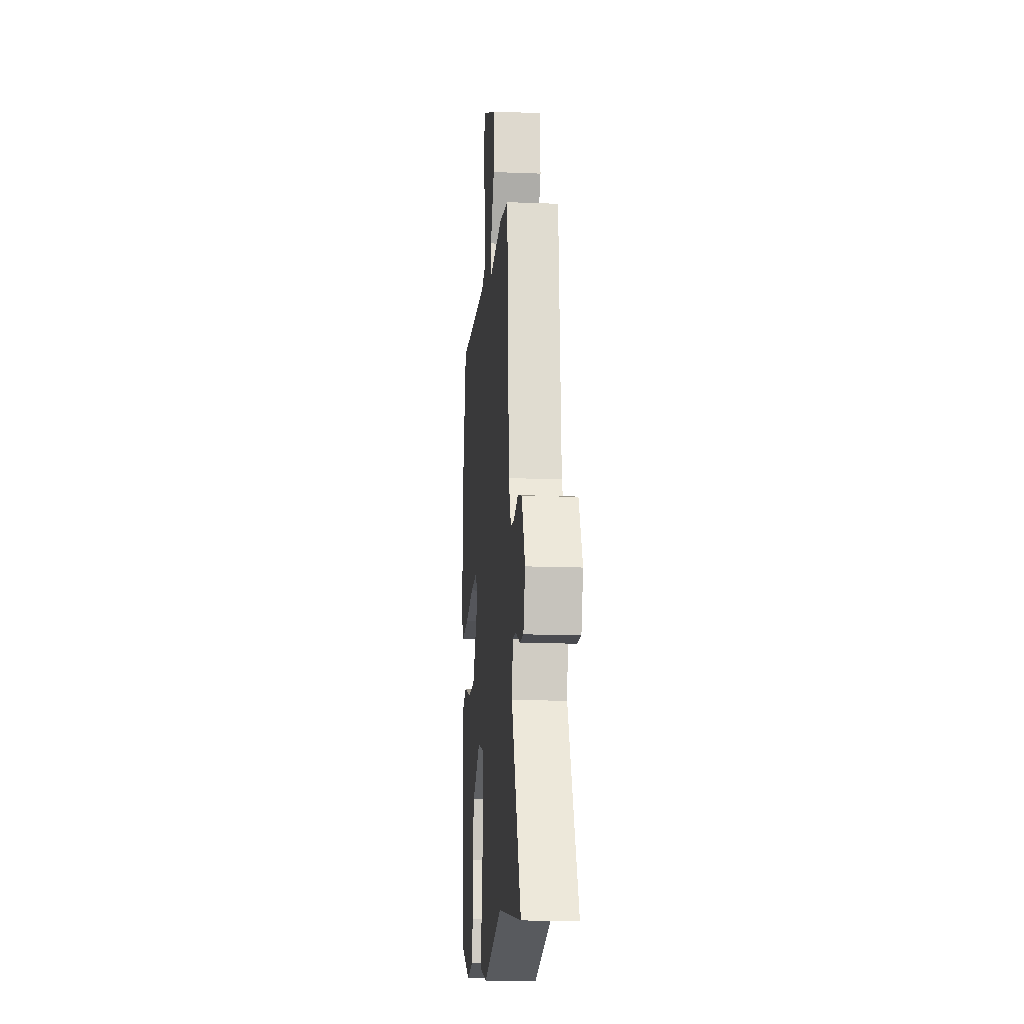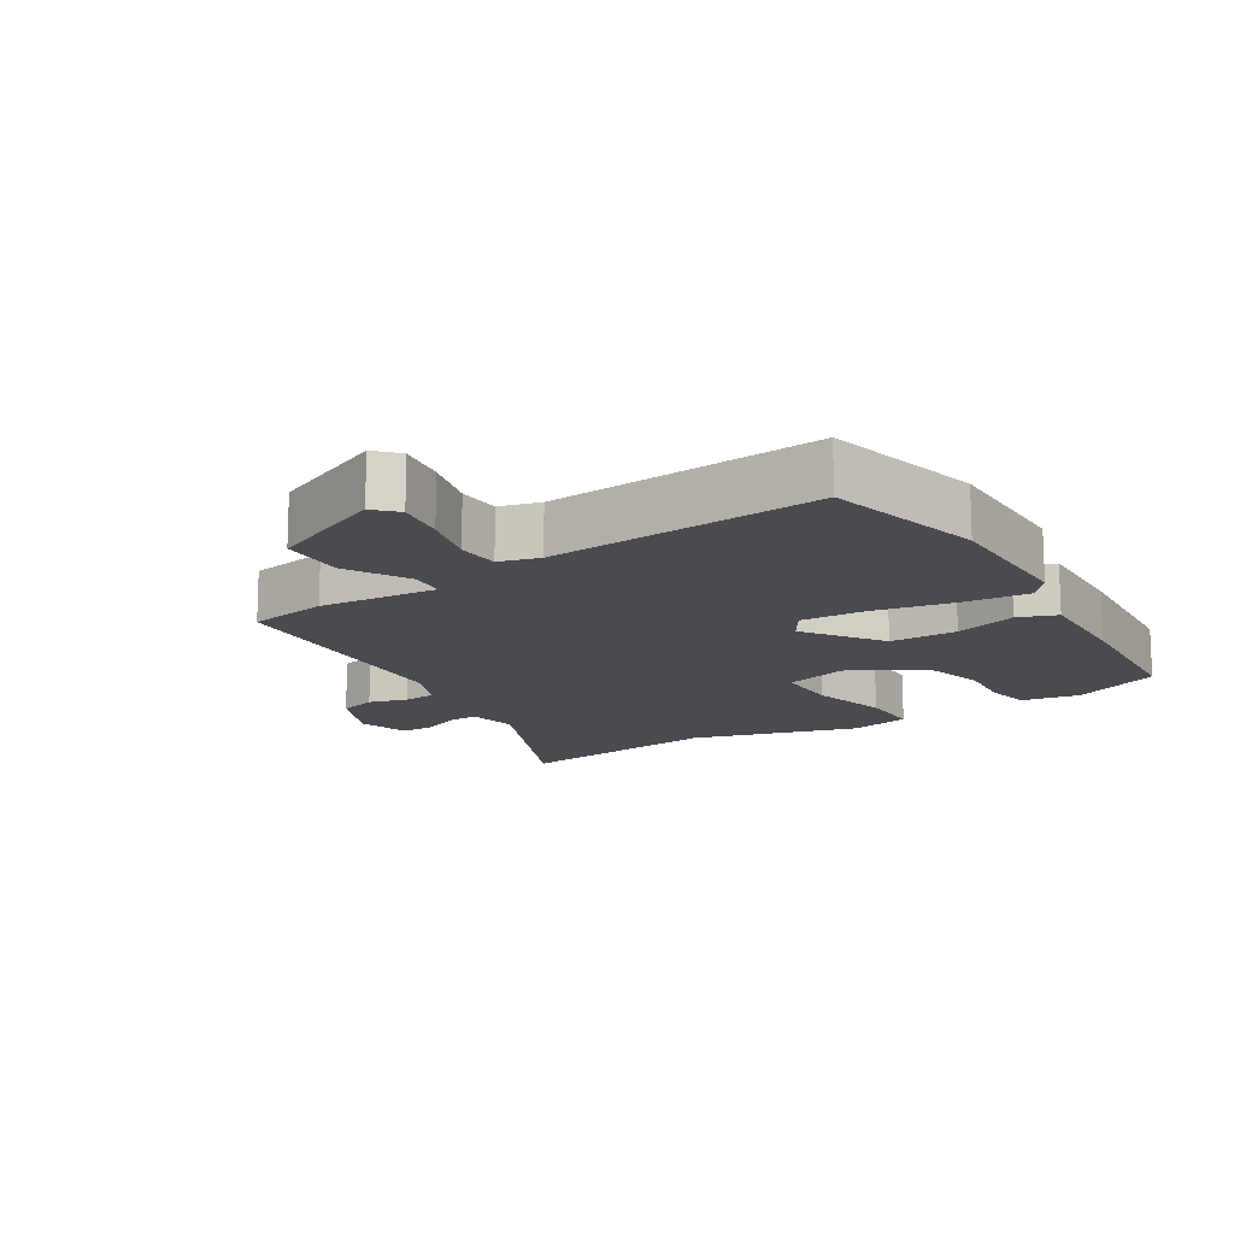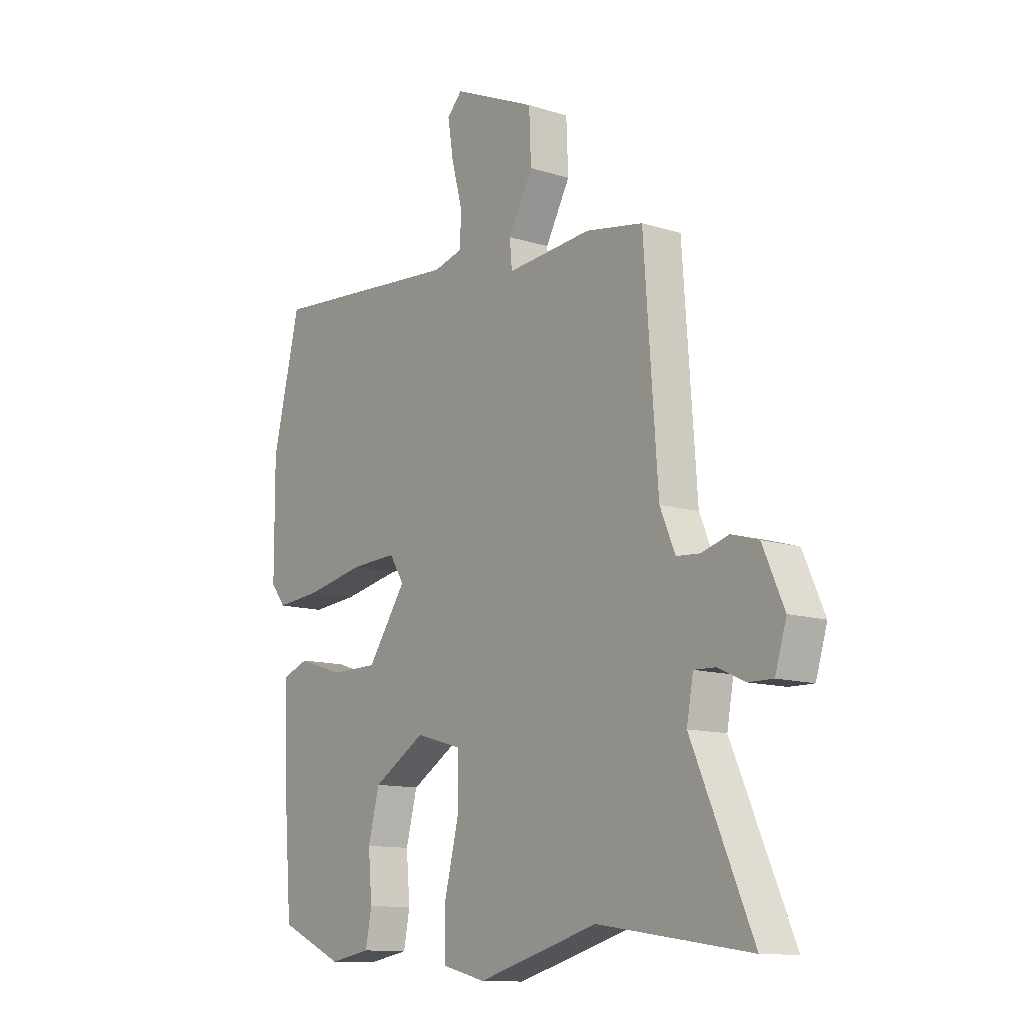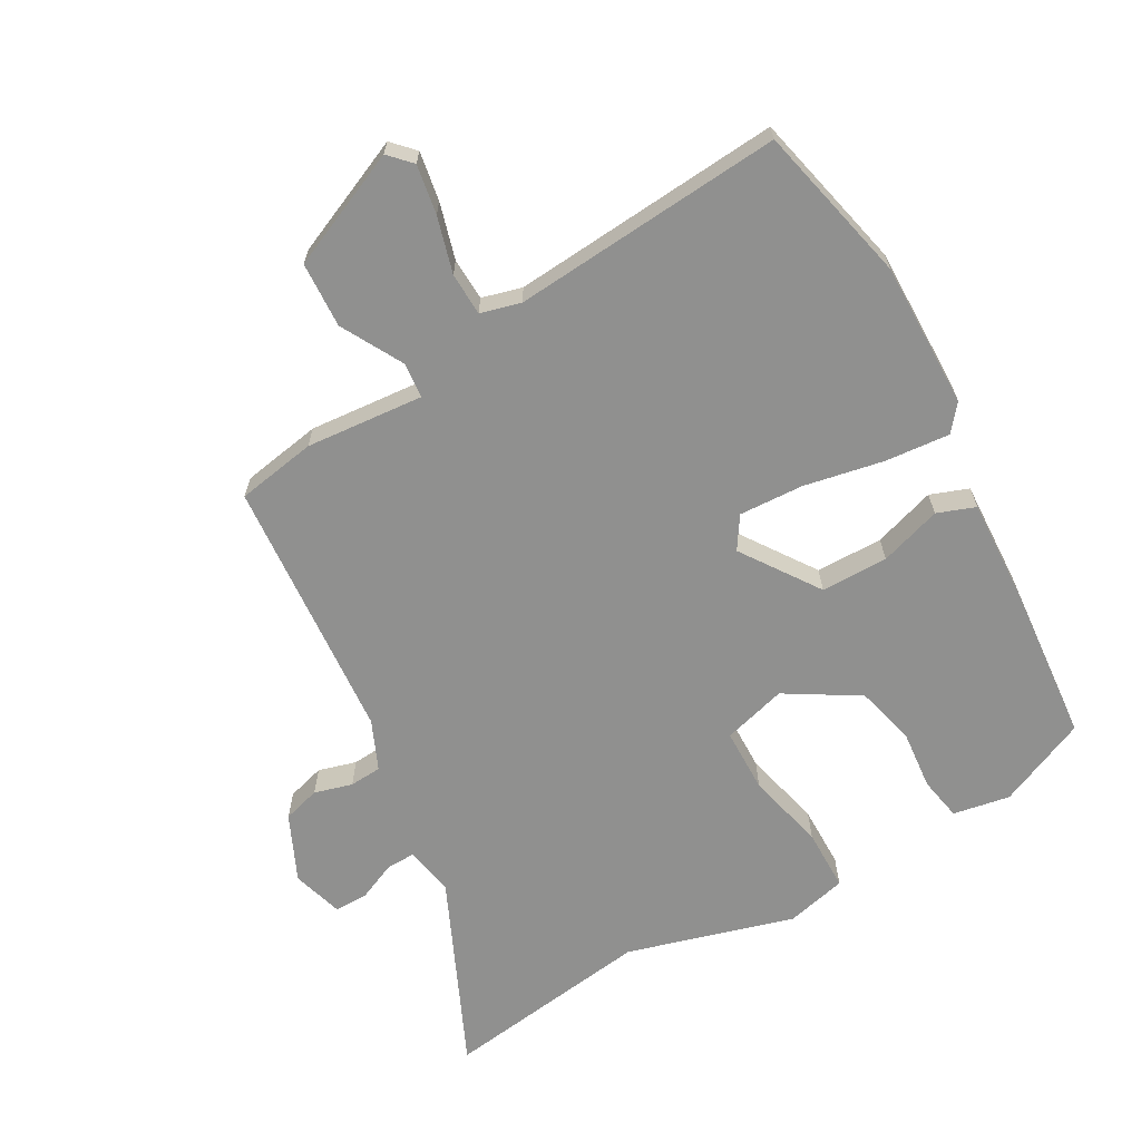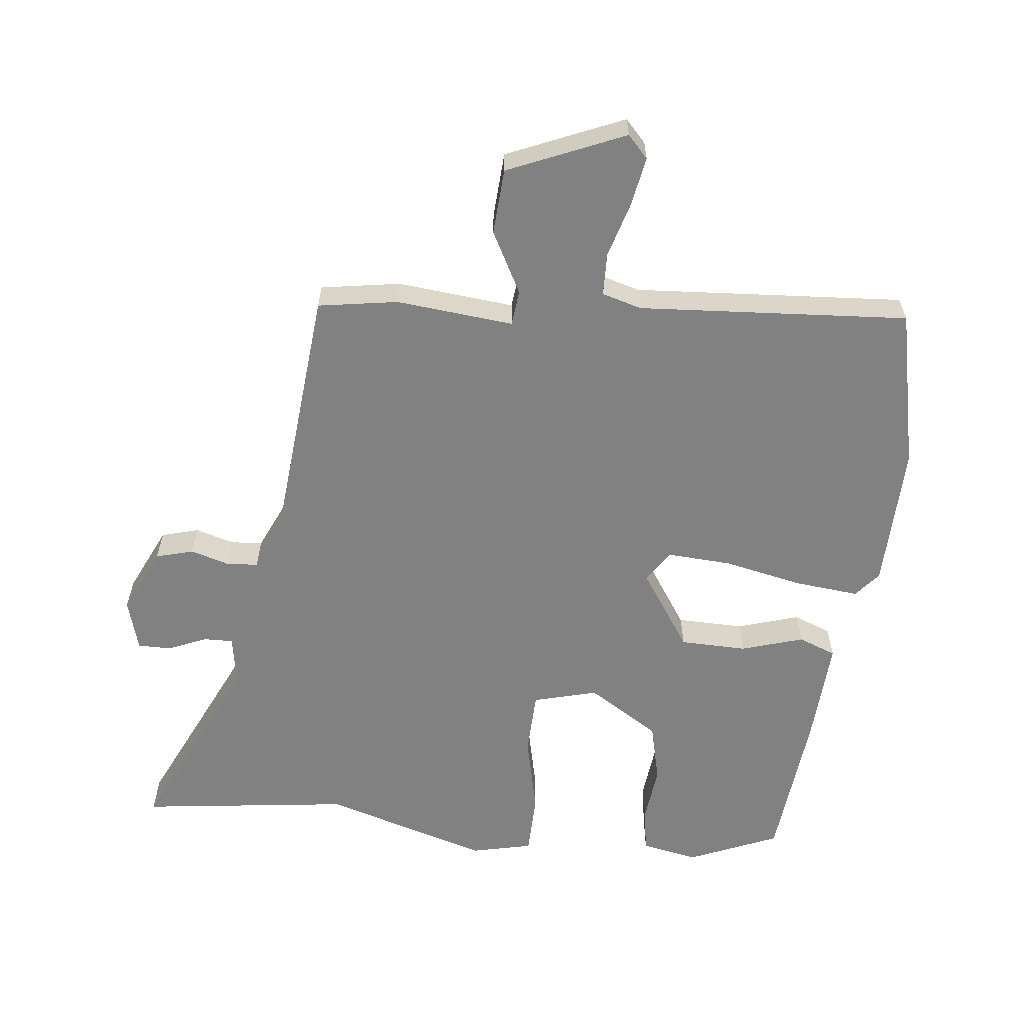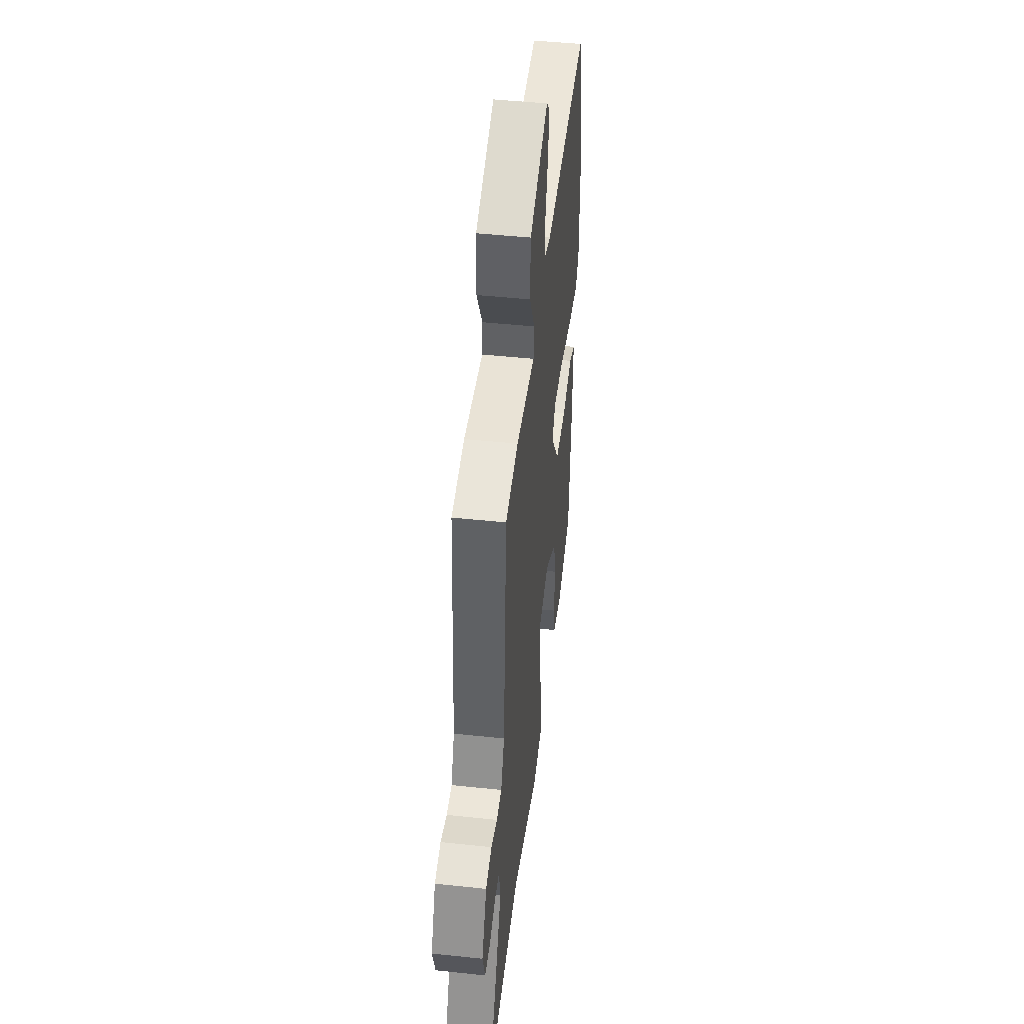
<metadata>
{"format":"obj","ext":"obj","renderer":"f3d","projection":"perspective","resolution":1024,"background":"white","views":[{"elev":-15.6,"azim":-94.7,"up":"+Z"},{"elev":-14.5,"azim":31.9,"up":"+Y"},{"elev":-12.1,"azim":-126.8,"up":"+Z"},{"elev":-65.6,"azim":29.0,"up":"+Y"},{"elev":-60.5,"azim":-7.4,"up":"+Y"},{"elev":46.2,"azim":-83.0,"up":"+Z"}]}
</metadata>
<code>
v -0.309 0.07 -0.472
v -0.629 0.07 -0.519
v -0.501 0.07 -0.23
v -0.515 0.07 -0.154
v -0.56 0.07 -0.156
v -0.618 0.07 -0.182
v -0.669 0.07 -0.183
v -0.693 0.07 -0.105
v -0.648 0.07 -0.004
v -0.591 0.07 0.013
v -0.533 0.07 -0.003
v -0.484 0.07 0.001
v -0.452 0.07 0.076
v -0.423 0.07 0.479
v -0.302 0.07 0.501
v -0.123 0.07 0.487
v -0.118 0.07 0.541
v -0.17 0.07 0.634
v -0.166 0.07 0.734
v 0.01 0.07 0.813
v 0.042 0.07 0.78
v 0.03 0.07 0.705
v 0.007 0.07 0.62
v 0.01 0.07 0.555
v 0.071 0.07 0.539
v 0.482 0.07 0.575
v 0.54 0.07 0.334
v 0.539 0.07 0.113
v 0.507 0.07 0.073
v 0.409 0.07 0.081
v 0.287 0.07 0.104
v 0.189 0.07 0.108
v 0.158 0.07 0.059
v 0.24 0.07 -0.058
v 0.342 0.07 -0.058
v 0.436 0.07 -0.027
v 0.494 0.07 -0.048
v 0.488 0.07 -0.21
v 0.469 0.07 -0.447
v 0.333 0.07 -0.508
v 0.246 0.07 -0.493
v 0.233 0.07 -0.427
v 0.241 0.07 -0.336
v 0.217 0.07 -0.245
v 0.106 0.07 -0.179
v 0.009 0.07 -0.207
v 0.008 0.07 -0.305
v 0.038 0.07 -0.425
v 0.038 0.07 -0.52
v -0.054 0.07 -0.543
v -0.309 0 -0.472
v -0.629 0 -0.519
v -0.501 0 -0.23
v -0.515 0 -0.154
v -0.56 0 -0.156
v -0.618 0 -0.182
v -0.669 0 -0.183
v -0.693 0 -0.105
v -0.648 0 -0.004
v -0.591 0 0.013
v -0.533 0 -0.003
v -0.484 0 0.001
v -0.452 0 0.076
v -0.423 0 0.479
v -0.302 0 0.501
v -0.123 0 0.487
v -0.118 0 0.541
v -0.17 0 0.634
v -0.166 0 0.734
v 0.01 0 0.813
v 0.042 0 0.78
v 0.03 0 0.705
v 0.007 0 0.62
v 0.01 0 0.555
v 0.071 0 0.539
v 0.482 0 0.575
v 0.54 0 0.334
v 0.539 0 0.113
v 0.507 0 0.073
v 0.409 0 0.081
v 0.287 0 0.104
v 0.189 0 0.108
v 0.158 0 0.059
v 0.24 0 -0.058
v 0.342 0 -0.058
v 0.436 0 -0.027
v 0.494 0 -0.048
v 0.488 0 -0.21
v 0.469 0 -0.447
v 0.333 0 -0.508
v 0.246 0 -0.493
v 0.233 0 -0.427
v 0.241 0 -0.336
v 0.217 0 -0.245
v 0.106 0 -0.179
v 0.009 0 -0.207
v 0.008 0 -0.305
v 0.038 0 -0.425
v 0.038 0 -0.52
v -0.054 0 -0.543
f 47 48 49 50
f 46 47 50 1
f 40 41 42 43
f 40 43 44
f 39 40 44
f 38 39 44
f 35 36 37 38
f 34 35 38 44
f 33 34 44 45
f 28 29 30 31
f 28 31 32
f 25 26 27 28
f 24 25 28 32
f 20 21 22 23
f 18 19 20 23
f 17 18 23 24
f 16 17 24 32
f 13 14 15 16
f 12 13 16 32
f 8 9 10 11
f 8 11 12
f 5 6 7 8
f 4 5 8 12
f 3 4 12 32
f 46 1 2 3
f 33 45 46 3
f 3 32 33
f 100 99 98 97
f 51 100 97 96
f 93 92 91 90
f 94 93 90
f 94 90 89
f 94 89 88
f 88 87 86 85
f 94 88 85 84
f 95 94 84 83
f 81 80 79 78
f 82 81 78
f 78 77 76 75
f 82 78 75 74
f 73 72 71 70
f 73 70 69 68
f 74 73 68 67
f 82 74 67 66
f 66 65 64 63
f 82 66 63 62
f 61 60 59 58
f 62 61 58
f 58 57 56 55
f 62 58 55 54
f 82 62 54 53
f 53 52 51 96
f 53 96 95 83
f 83 82 53
f 1 51 52 2
f 2 52 53 3
f 3 53 54 4
f 4 54 55 5
f 5 55 56 6
f 6 56 57 7
f 7 57 58 8
f 8 58 59 9
f 9 59 60 10
f 10 60 61 11
f 11 61 62 12
f 12 62 63 13
f 13 63 64 14
f 14 64 65 15
f 15 65 66 16
f 16 66 67 17
f 17 67 68 18
f 18 68 69 19
f 19 69 70 20
f 20 70 71 21
f 21 71 72 22
f 22 72 73 23
f 23 73 74 24
f 24 74 75 25
f 25 75 76 26
f 26 76 77 27
f 27 77 78 28
f 28 78 79 29
f 29 79 80 30
f 30 80 81 31
f 31 81 82 32
f 32 82 83 33
f 33 83 84 34
f 34 84 85 35
f 35 85 86 36
f 36 86 87 37
f 37 87 88 38
f 38 88 89 39
f 39 89 90 40
f 40 90 91 41
f 41 91 92 42
f 42 92 93 43
f 43 93 94 44
f 44 94 95 45
f 45 95 96 46
f 46 96 97 47
f 47 97 98 48
f 48 98 99 49
f 49 99 100 50
f 50 100 51 1

</code>
